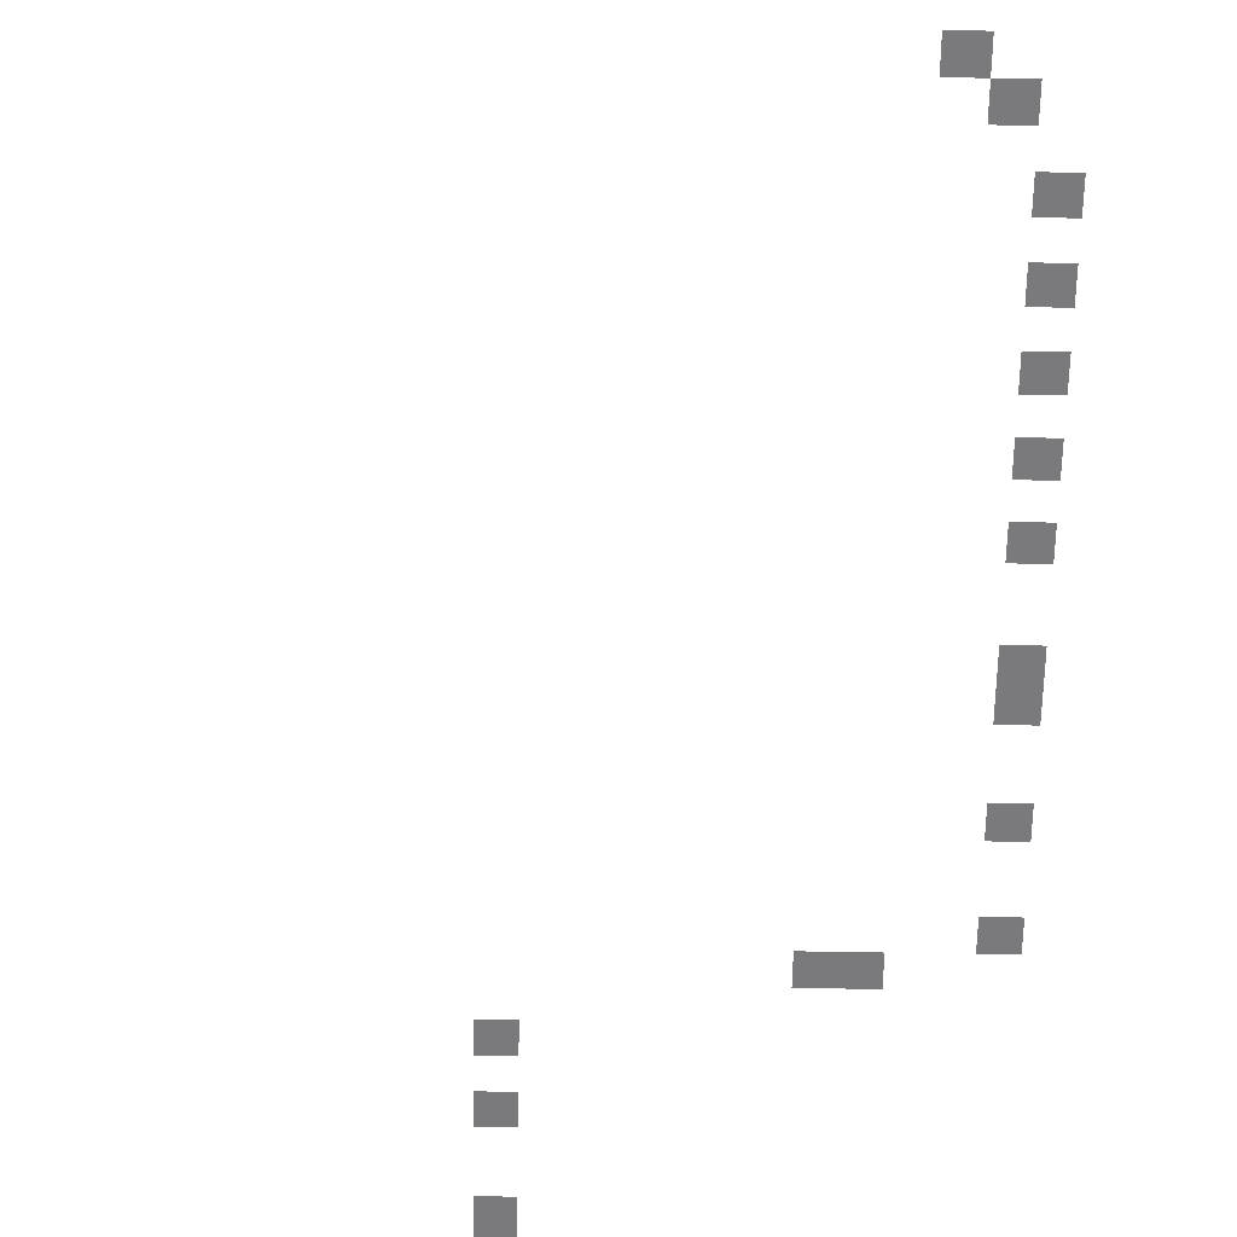
<metadata>
{"format":"obj","ext":"obj","renderer":"f3d","projection":"perspective","resolution":1024,"background":"white","views":[{"elev":-58.2,"azim":178.9,"up":"+Z"}]}
</metadata>
<code>
v -25 -5 0
v -27.5 -5 0
v -27.5 -2.5 0
v -25 -2.5 0
v -25 -7.5 0
v -27.5 -7.5 0
v -40 -27.5 0
v -42.5 -27.5 0
v -42.5 -25 0
v -40 -25 0
v -42.5 -60 0
v -45 -60 0
v -45 -57.5 0
v -42.5 -57.5 0
v -42.5 -62.5 0
v -45 -62.5 0
v -42.5 -77.5 0
v -45 -77.5 0
v -45 -75 0
v -42.5 -75 0
v -32.5 -80 0
v -35 -80 0
v -35 -77.5 0
v -32.5 -77.5 0
v -37.5 -80 0
v -37.5 -77.5 0
v -15 -97.5 0
v -17.5 -97.5 0
v -17.5 -95 0
v -15 -95 0
v -15 -100 0
v -17.5 -100 0
v -15 -102.5 0
v -17.5 -102.5 0
v -15 -105 0
v -17.5 -105 0
v -15 -107.5 0
v -17.5 -107.5 0
v -30 -10 0
v -32.5 -10 0
v -32.5 -7.5 0
v -30 -7.5 0
v -37.5 -15 0
v -40 -15 0
v -40 -12.5 0
v -37.5 -12.5 0
v -37.5 -20 0
v -40 -20 0
v -40 -17.5 0
v -37.5 -17.5 0
v -42.5 -32.5 0
v -45 -32.5 0
v -45 -30 0
v -42.5 -30 0
v -42.5 -37.5 0
v -45 -37.5 0
v -45 -35 0
v -42.5 -35 0
v -42.5 -42.5 0
v -45 -42.5 0
v -45 -40 0
v -42.5 -40 0
v -42.5 -47.5 0
v -45 -47.5 0
v -45 -45 0
v -42.5 -45 0
v -42.5 -52.5 0
v -45 -52.5 0
v -45 -50 0
v -42.5 -50 0
v -42.5 -70 0
v -45 -70 0
v -45 -67.5 0
v -42.5 -67.5 0
v -15 -85 0
v -17.5 -85 0
v -17.5 -82.5 0
v -15 -82.5 0
v -15 -90 0
v -17.5 -90 0
v -17.5 -87.5 0
v -15 -87.5 0
v -37.5 -25 0
v -40 -22.5 0
v -37.5 -22.5 0
v -12.5 -112.5 0
v -20.18 -112.5 0
v -20.18 -104.8 0
v -12.5 -104.8 0
v 0 -2.5 0
v -2.5 -2.5 0
v -2.5 0 0
v 0 0 0
g mesh_0001
f 1 2 3 4
g mesh_0002
f 5 6 2 1
f 7 8 9 10
f 11 12 13 14
f 15 16 12 11
f 17 18 19 20
f 21 22 23 24
f 22 25 26 23
f 27 28 29 30
f 31 32 28 27
f 33 34 32 31
f 35 36 34 33
f 37 38 36 35
g mesh_0003
f 39 40 41 42
f 43 44 45 46
f 47 48 49 50
f 51 52 53 54
f 55 56 57 58
f 59 60 61 62
f 63 64 65 66
f 67 68 69 70
f 71 72 73 74
f 75 76 77 78
f 79 80 81 82
g mesh_0004
f 83 10 84 85
g mesh_0005
f 86 87 88 89
g mesh_tile_0015
f 90 91 92 93
g mesh_tile_0013
f 90 91 92 93
g mesh_tile_0001
f 90 91 92 93

</code>
